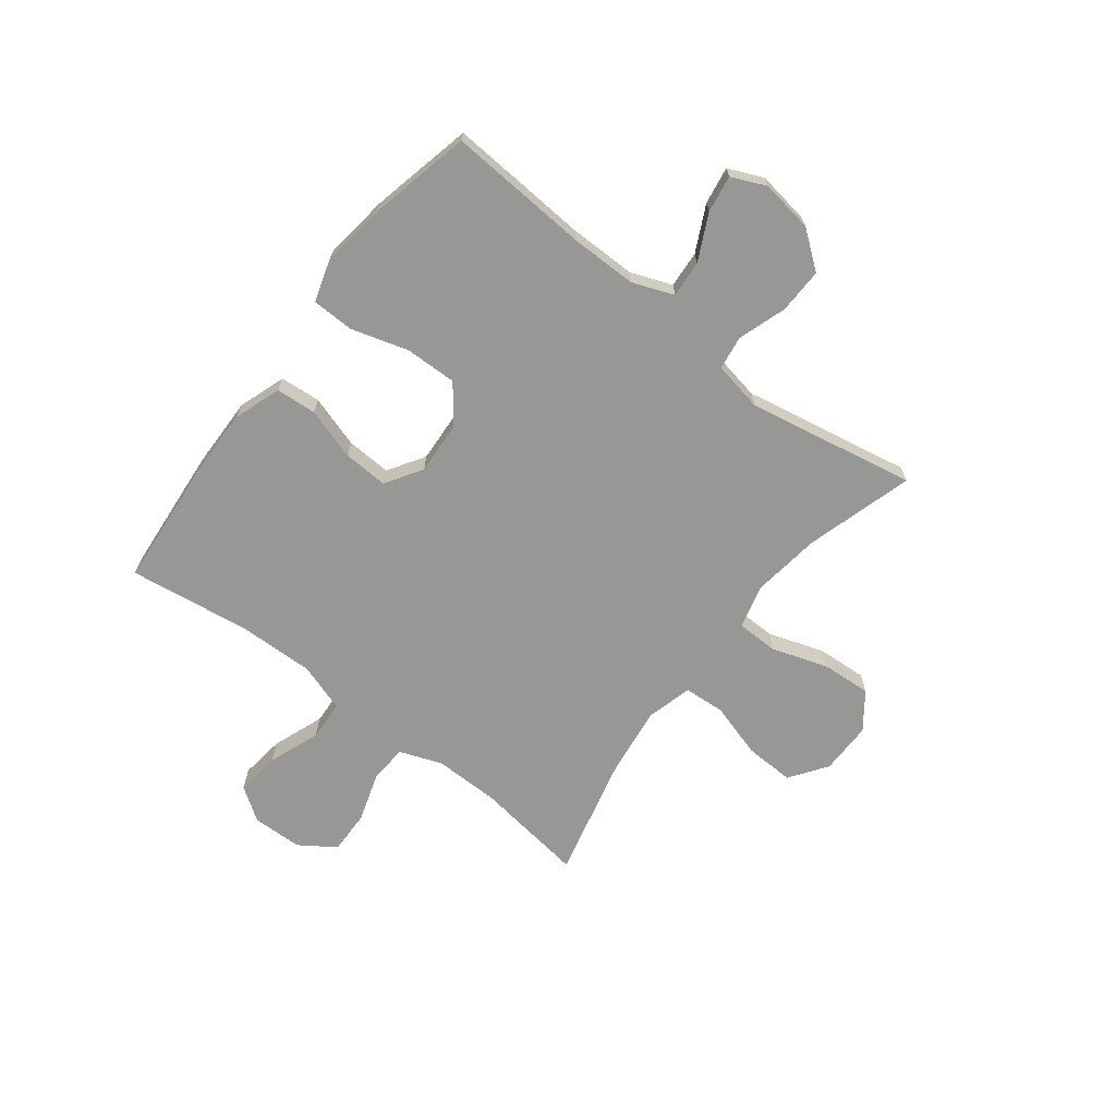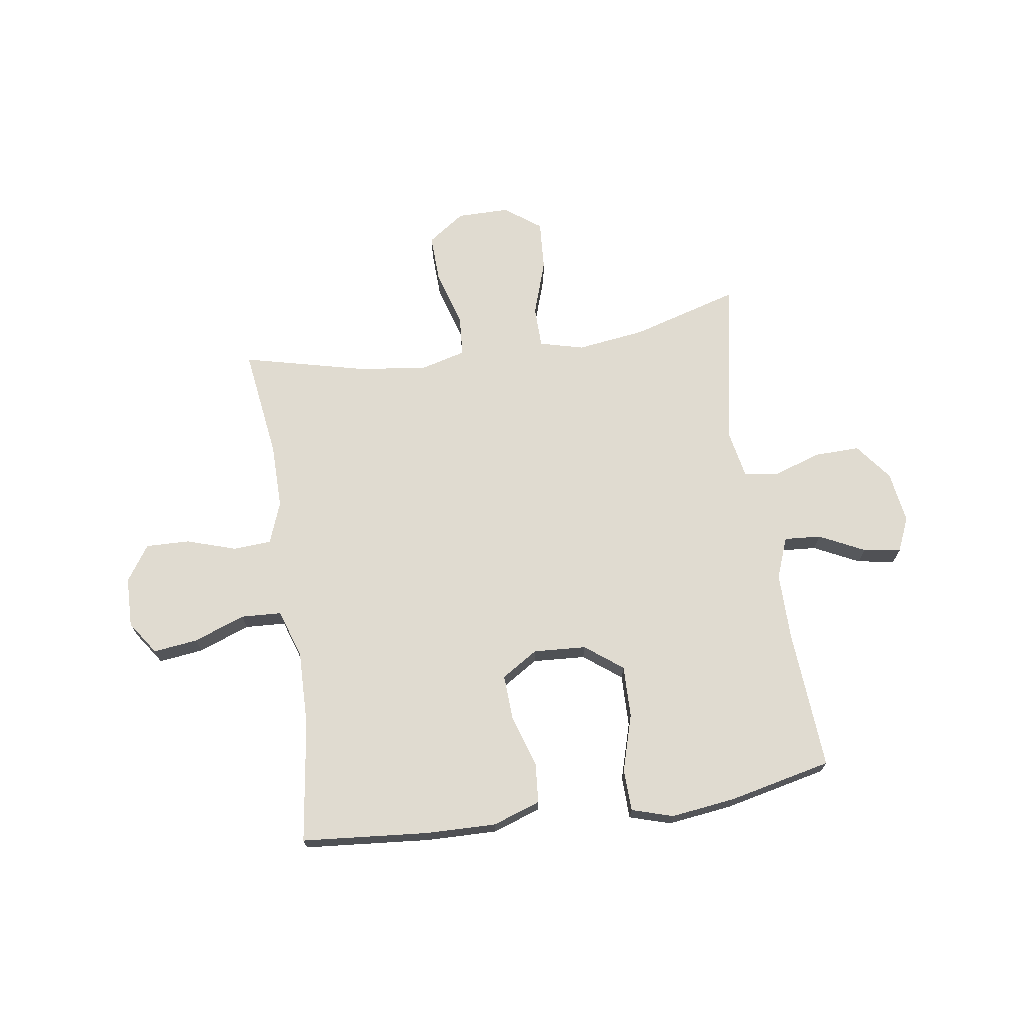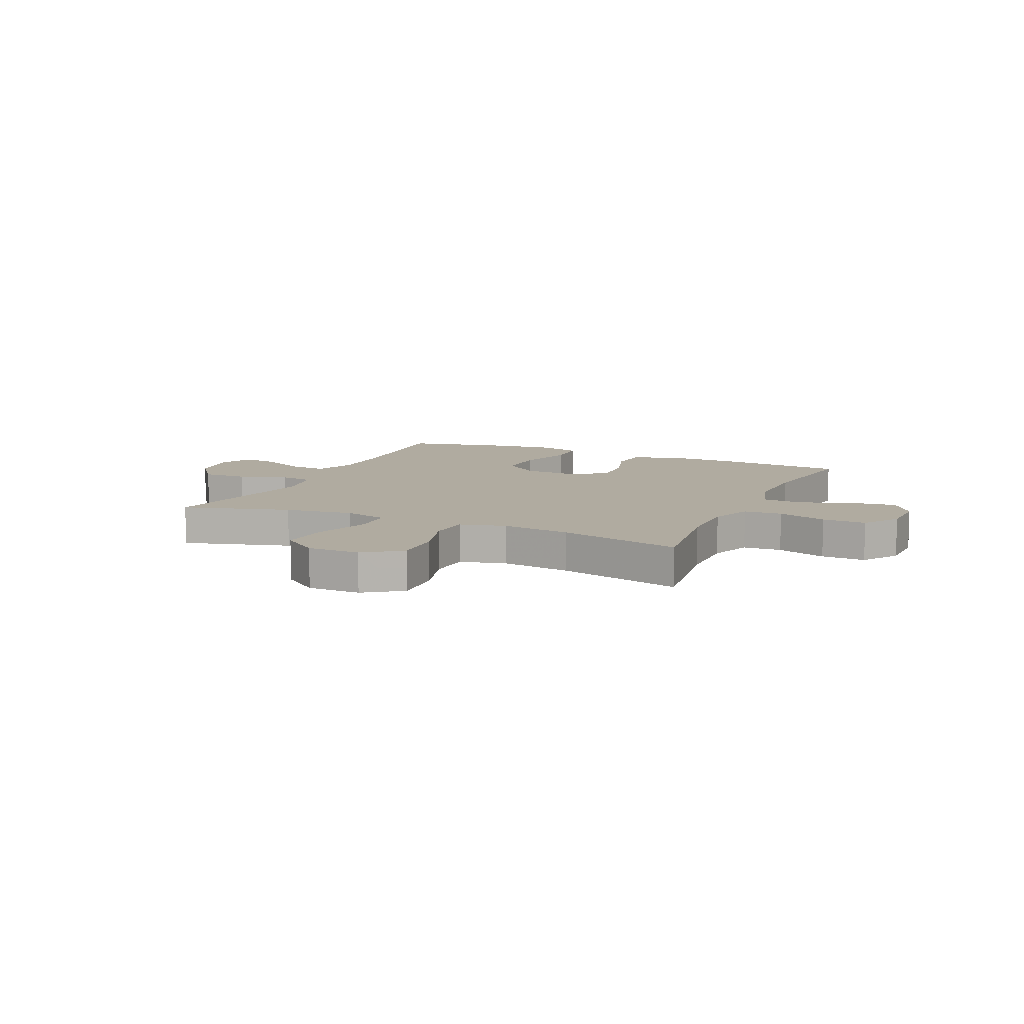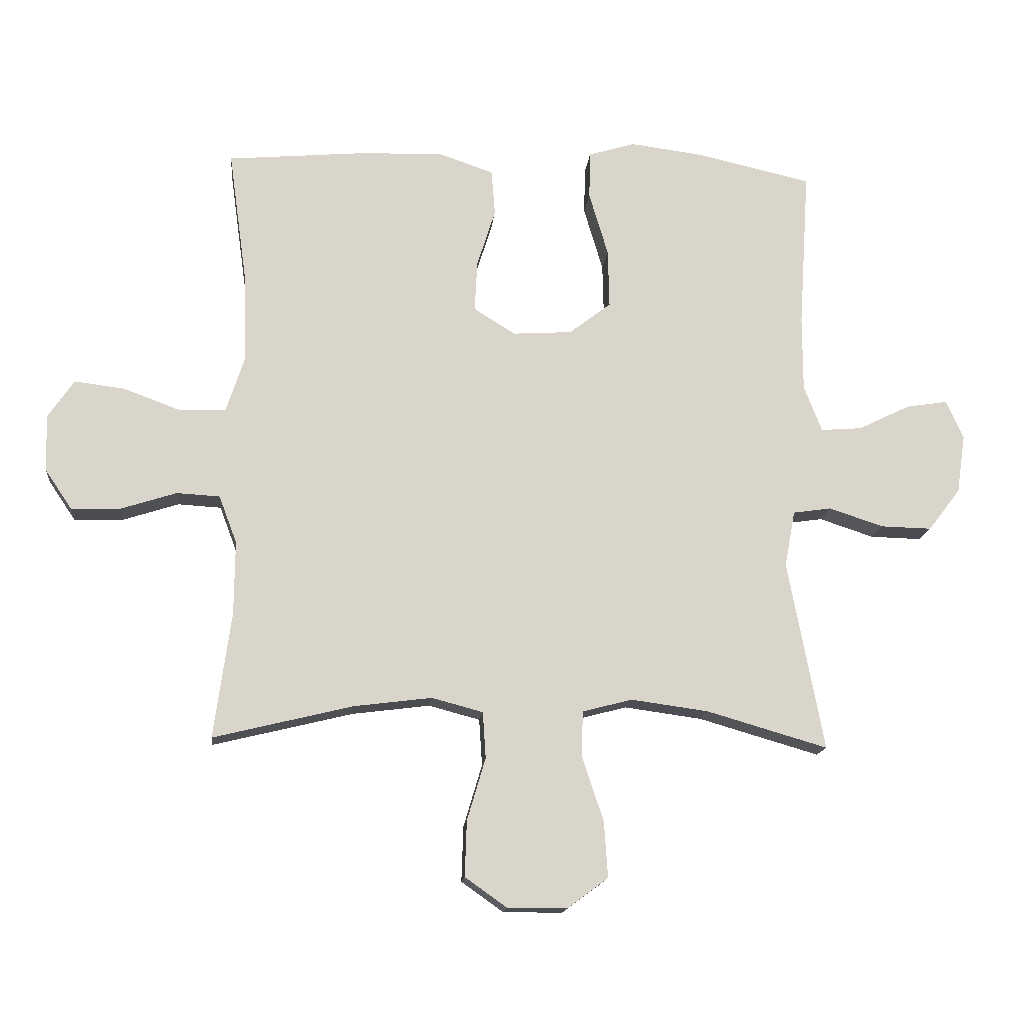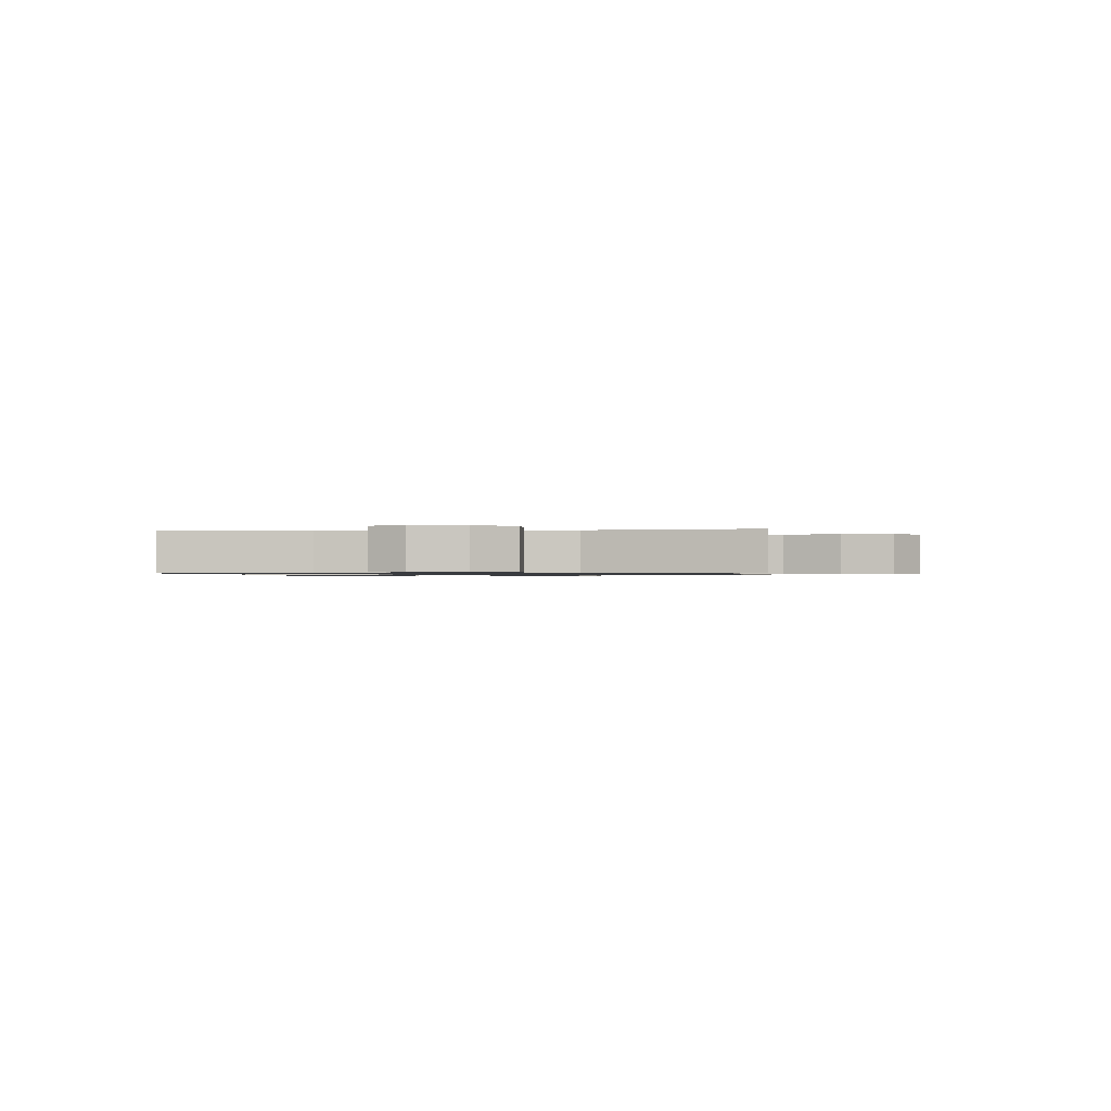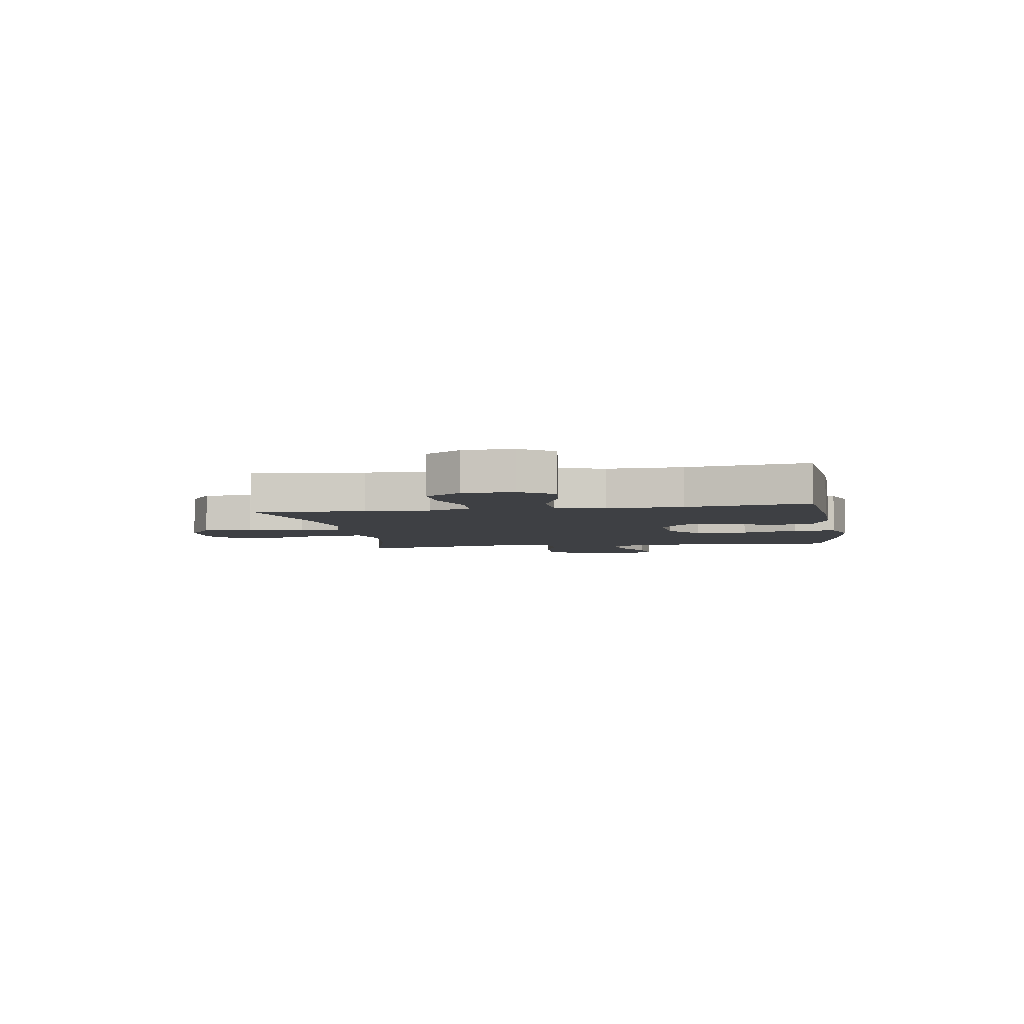
<metadata>
{"format":"obj","ext":"obj","renderer":"f3d","projection":"perspective","resolution":1024,"background":"white","views":[{"elev":-68.1,"azim":52.3,"up":"+Y"},{"elev":69.9,"azim":-8.5,"up":"+Y"},{"elev":9.8,"azim":-155.7,"up":"+Y"},{"elev":-15.2,"azim":-5.6,"up":"+Z"},{"elev":-0.8,"azim":96.1,"up":"+Y"},{"elev":-4.9,"azim":-80.6,"up":"+Y"}]}
</metadata>
<code>
v 0.5 0.07 -0.5
v 0.304 0.07 -0.443
v 0.179 0.07 -0.426
v 0.098 0.07 -0.447
v 0.097 0.07 -0.523
v 0.131 0.07 -0.625
v 0.137 0.07 -0.716
v 0.071 0.07 -0.765
v -0.025 0.07 -0.765
v -0.093 0.07 -0.717
v -0.09 0.07 -0.627
v -0.06 0.07 -0.526
v -0.065 0.07 -0.451
v -0.148 0.07 -0.429
v -0.274 0.07 -0.445
v -0.5 0.07 -0.5
v -0.472 0.07 -0.296
v -0.471 0.07 -0.177
v -0.5 0.07 -0.1
v -0.57 0.07 -0.096
v -0.66 0.07 -0.125
v -0.74 0.07 -0.127
v -0.784 0.07 -0.062
v -0.786 0.07 0.03
v -0.744 0.07 0.091
v -0.663 0.07 0.081
v -0.569 0.07 0.046
v -0.495 0.07 0.05
v -0.466 0.07 0.139
v -0.469 0.07 0.276
v -0.5 0.07 0.5
v -0.271 0.07 0.52
v -0.14 0.07 0.523
v -0.053 0.07 0.493
v -0.047 0.07 0.419
v -0.077 0.07 0.324
v -0.081 0.07 0.242
v -0.014 0.07 0.2
v 0.082 0.07 0.206
v 0.15 0.07 0.258
v 0.148 0.07 0.353
v 0.117 0.07 0.457
v 0.119 0.07 0.534
v 0.194 0.07 0.557
v 0.312 0.07 0.542
v 0.5 0.07 0.5
v 0.483 0.07 0.242
v 0.483 0.07 0.12
v 0.512 0.07 0.045
v 0.579 0.07 0.05
v 0.662 0.07 0.091
v 0.73 0.07 0.102
v 0.758 0.07 0.039
v 0.744 0.07 -0.056
v 0.692 0.07 -0.124
v 0.609 0.07 -0.122
v 0.521 0.07 -0.093
v 0.459 0.07 -0.102
v 0.442 0.07 -0.193
v 0.5 0 -0.5
v 0.304 0 -0.443
v 0.179 0 -0.426
v 0.098 0 -0.447
v 0.097 0 -0.523
v 0.131 0 -0.625
v 0.137 0 -0.716
v 0.071 0 -0.765
v -0.025 0 -0.765
v -0.093 0 -0.717
v -0.09 0 -0.627
v -0.06 0 -0.526
v -0.065 0 -0.451
v -0.148 0 -0.429
v -0.274 0 -0.445
v -0.5 0 -0.5
v -0.472 0 -0.296
v -0.471 0 -0.177
v -0.5 0 -0.1
v -0.57 0 -0.096
v -0.66 0 -0.125
v -0.74 0 -0.127
v -0.784 0 -0.062
v -0.786 0 0.03
v -0.744 0 0.091
v -0.663 0 0.081
v -0.569 0 0.046
v -0.495 0 0.05
v -0.466 0 0.139
v -0.469 0 0.276
v -0.5 0 0.5
v -0.271 0 0.52
v -0.14 0 0.523
v -0.053 0 0.493
v -0.047 0 0.419
v -0.077 0 0.324
v -0.081 0 0.242
v -0.014 0 0.2
v 0.082 0 0.206
v 0.15 0 0.258
v 0.148 0 0.353
v 0.117 0 0.457
v 0.119 0 0.534
v 0.194 0 0.557
v 0.312 0 0.542
v 0.5 0 0.5
v 0.483 0 0.242
v 0.483 0 0.12
v 0.512 0 0.045
v 0.579 0 0.05
v 0.662 0 0.091
v 0.73 0 0.102
v 0.758 0 0.039
v 0.744 0 -0.056
v 0.692 0 -0.124
v 0.609 0 -0.122
v 0.521 0 -0.093
v 0.459 0 -0.102
v 0.442 0 -0.193
f 55 56 57
f 54 55 57
f 53 54 57
f 52 53 57
f 51 52 57
f 50 51 57
f 49 50 57 58
f 48 49 58
f 47 48 58 59
f 46 47 59
f 45 46 59
f 44 45 59
f 43 44 59
f 42 43 59
f 41 42 59
f 34 35 36
f 33 34 36
f 32 33 36
f 31 32 36
f 30 31 36
f 29 30 36 37
f 28 29 37 38
f 25 26 27
f 24 25 27
f 23 24 27
f 22 23 27
f 21 22 27
f 20 21 27
f 19 20 27 28
f 28 38 39
f 19 28 39
f 18 19 39
f 15 16 17
f 17 18 39
f 15 17 39
f 14 15 39
f 10 11 12
f 9 10 12
f 8 9 12
f 7 8 12
f 6 7 12
f 5 6 12
f 4 5 12 13
f 14 39 40
f 13 14 40
f 4 13 40
f 3 4 40
f 40 41 59
f 3 40 59
f 2 3 59
f 1 2 59
f 116 115 114
f 116 114 113
f 116 113 112
f 116 112 111
f 116 111 110
f 116 110 109
f 117 116 109 108
f 117 108 107
f 118 117 107 106
f 118 106 105
f 118 105 104
f 118 104 103
f 118 103 102
f 118 102 101
f 118 101 100
f 95 94 93
f 95 93 92
f 95 92 91
f 95 91 90
f 95 90 89
f 96 95 89 88
f 97 96 88 87
f 86 85 84
f 86 84 83
f 86 83 82
f 86 82 81
f 86 81 80
f 86 80 79
f 87 86 79 78
f 98 97 87
f 98 87 78
f 98 78 77
f 76 75 74
f 98 77 76
f 98 76 74
f 98 74 73
f 71 70 69
f 71 69 68
f 71 68 67
f 71 67 66
f 71 66 65
f 71 65 64
f 72 71 64 63
f 99 98 73
f 99 73 72
f 99 72 63
f 99 63 62
f 118 100 99
f 118 99 62
f 118 62 61
f 118 61 60
f 1 60 61 2
f 2 61 62 3
f 3 62 63 4
f 4 63 64 5
f 5 64 65 6
f 6 65 66 7
f 7 66 67 8
f 8 67 68 9
f 9 68 69 10
f 10 69 70 11
f 11 70 71 12
f 12 71 72 13
f 13 72 73 14
f 14 73 74 15
f 15 74 75 16
f 16 75 76 17
f 17 76 77 18
f 18 77 78 19
f 19 78 79 20
f 20 79 80 21
f 21 80 81 22
f 22 81 82 23
f 23 82 83 24
f 24 83 84 25
f 25 84 85 26
f 26 85 86 27
f 27 86 87 28
f 28 87 88 29
f 29 88 89 30
f 30 89 90 31
f 31 90 91 32
f 32 91 92 33
f 33 92 93 34
f 34 93 94 35
f 35 94 95 36
f 36 95 96 37
f 37 96 97 38
f 38 97 98 39
f 39 98 99 40
f 40 99 100 41
f 41 100 101 42
f 42 101 102 43
f 43 102 103 44
f 44 103 104 45
f 45 104 105 46
f 46 105 106 47
f 47 106 107 48
f 48 107 108 49
f 49 108 109 50
f 50 109 110 51
f 51 110 111 52
f 52 111 112 53
f 53 112 113 54
f 54 113 114 55
f 55 114 115 56
f 56 115 116 57
f 57 116 117 58
f 58 117 118 59
f 59 118 60 1

</code>
